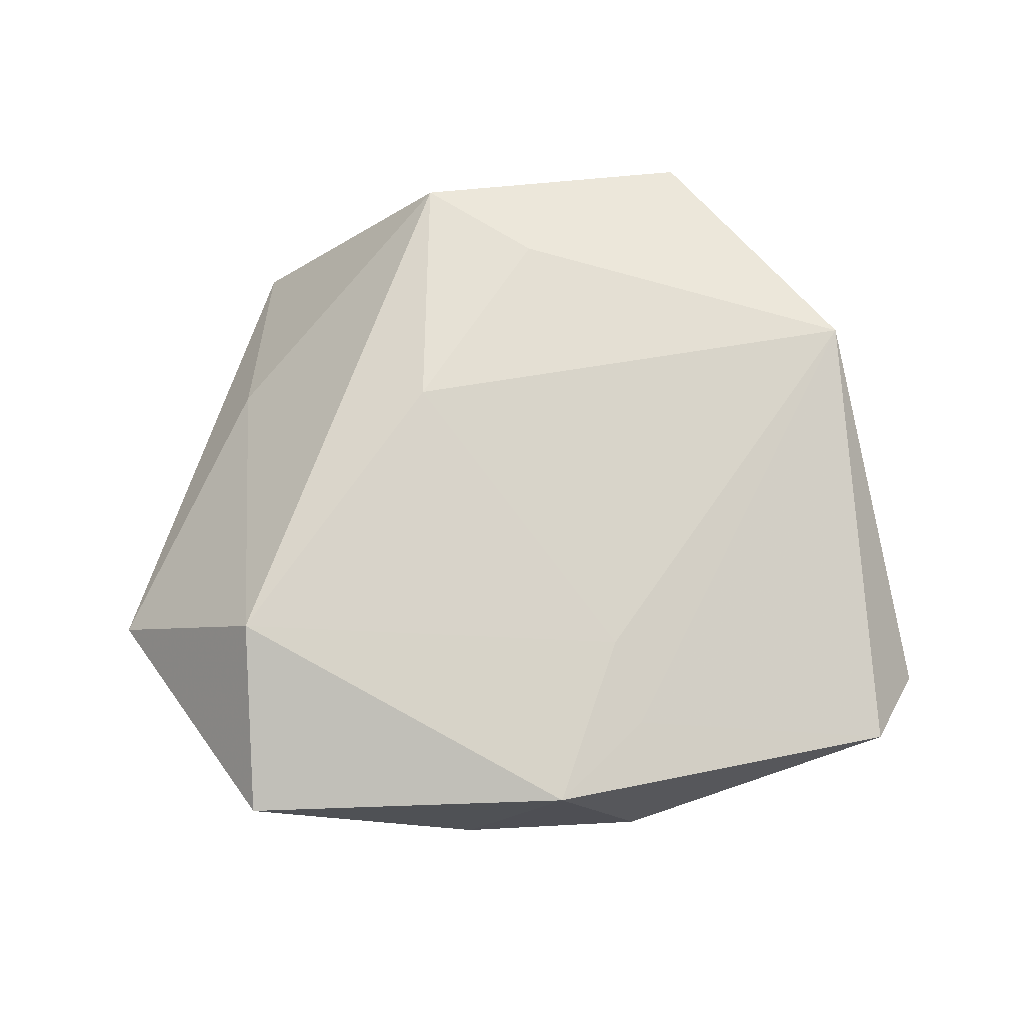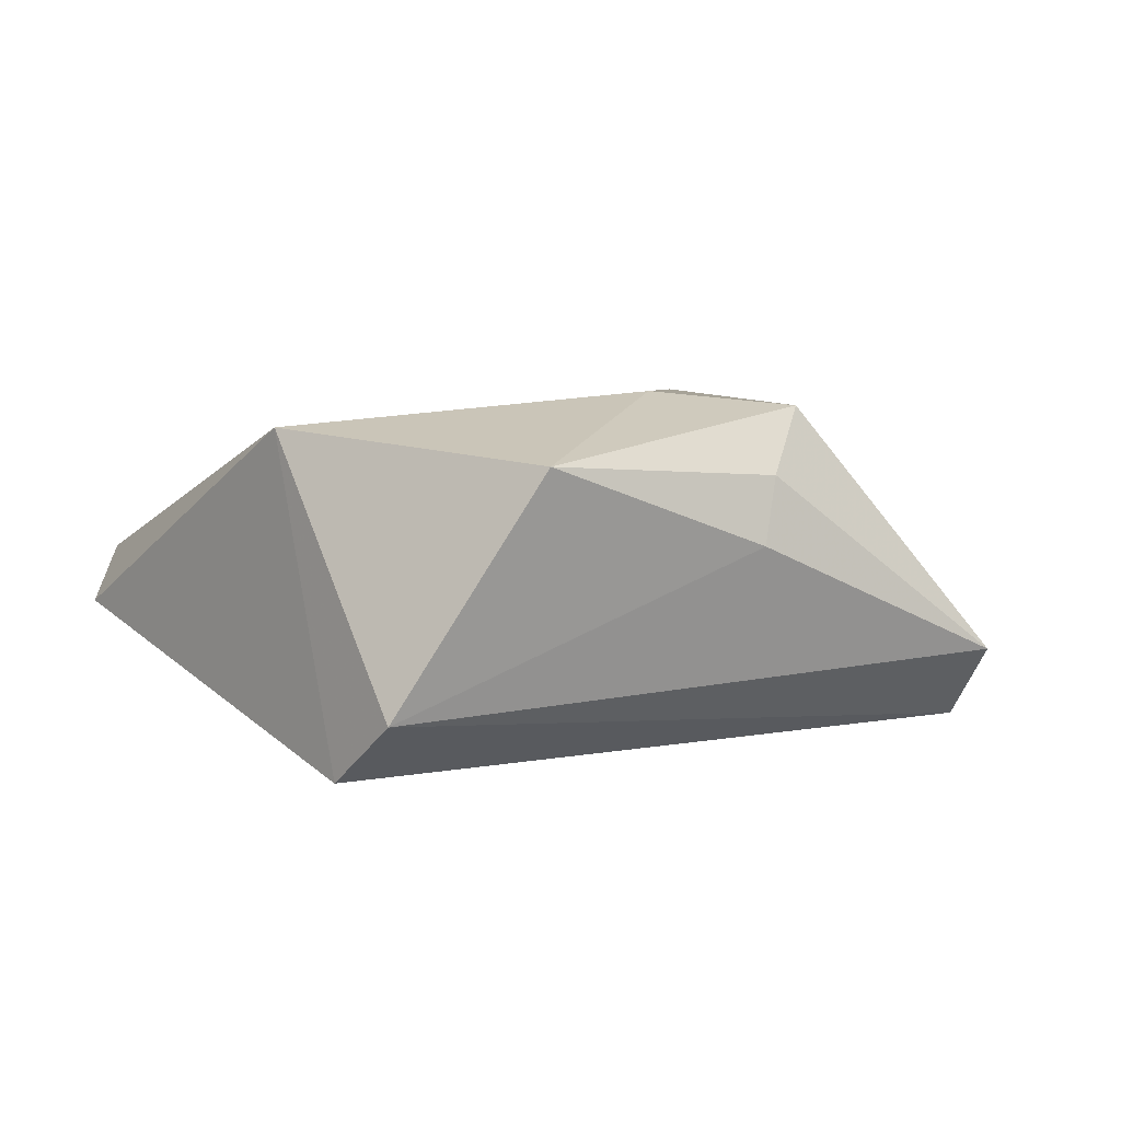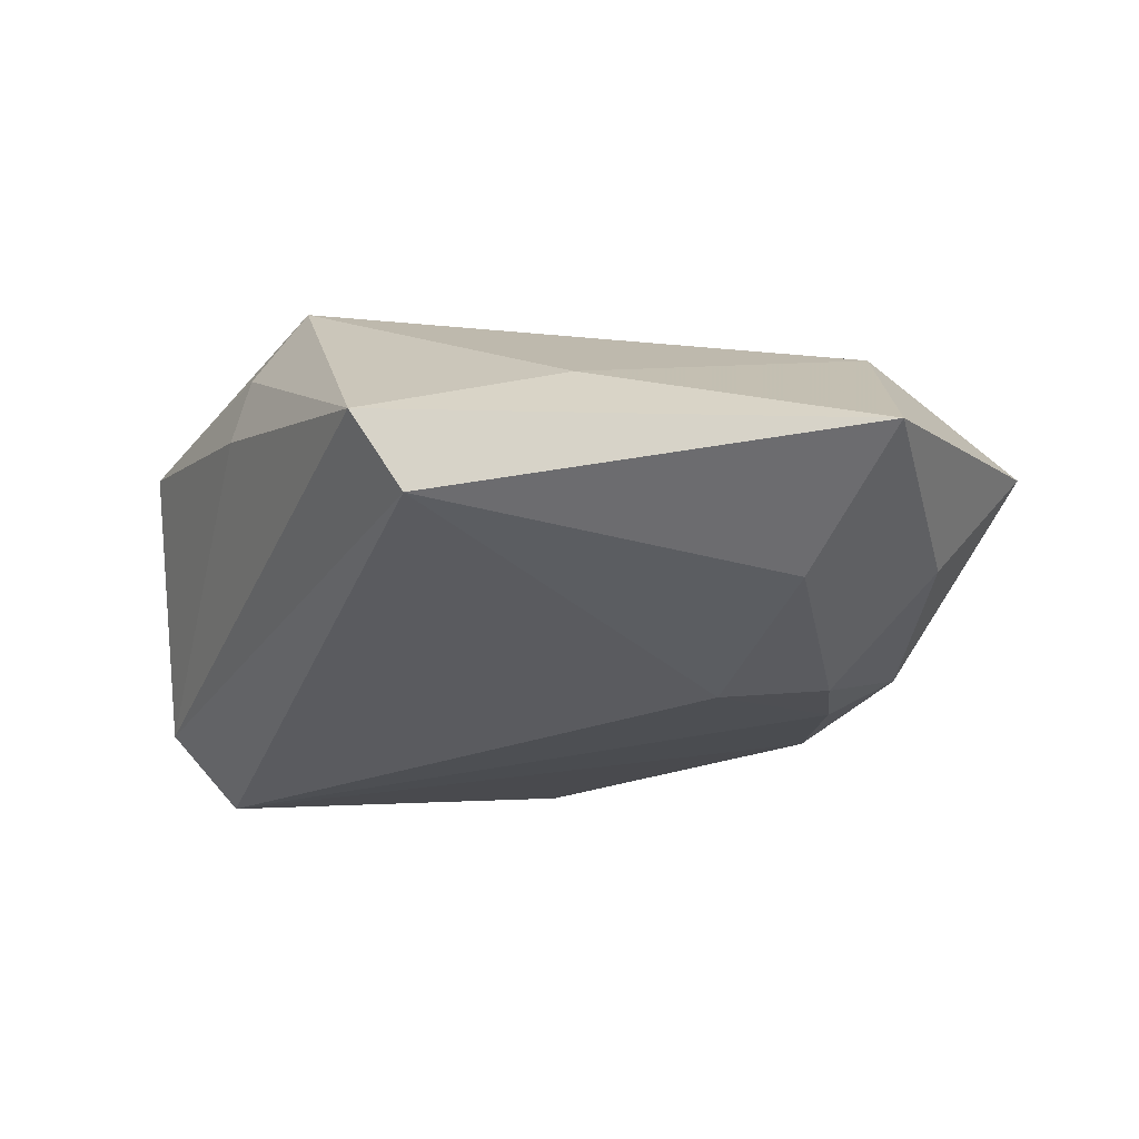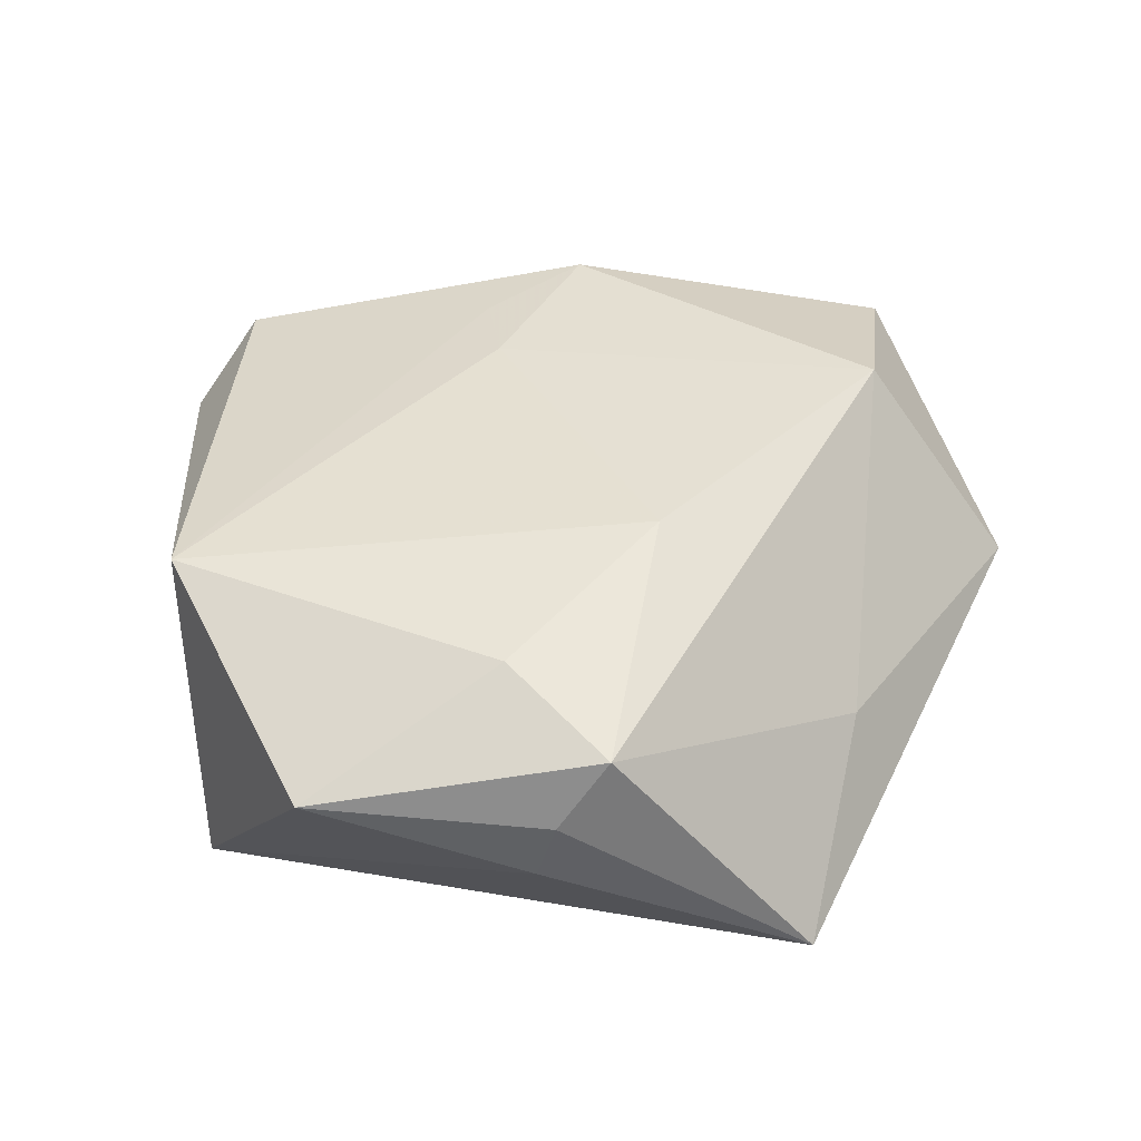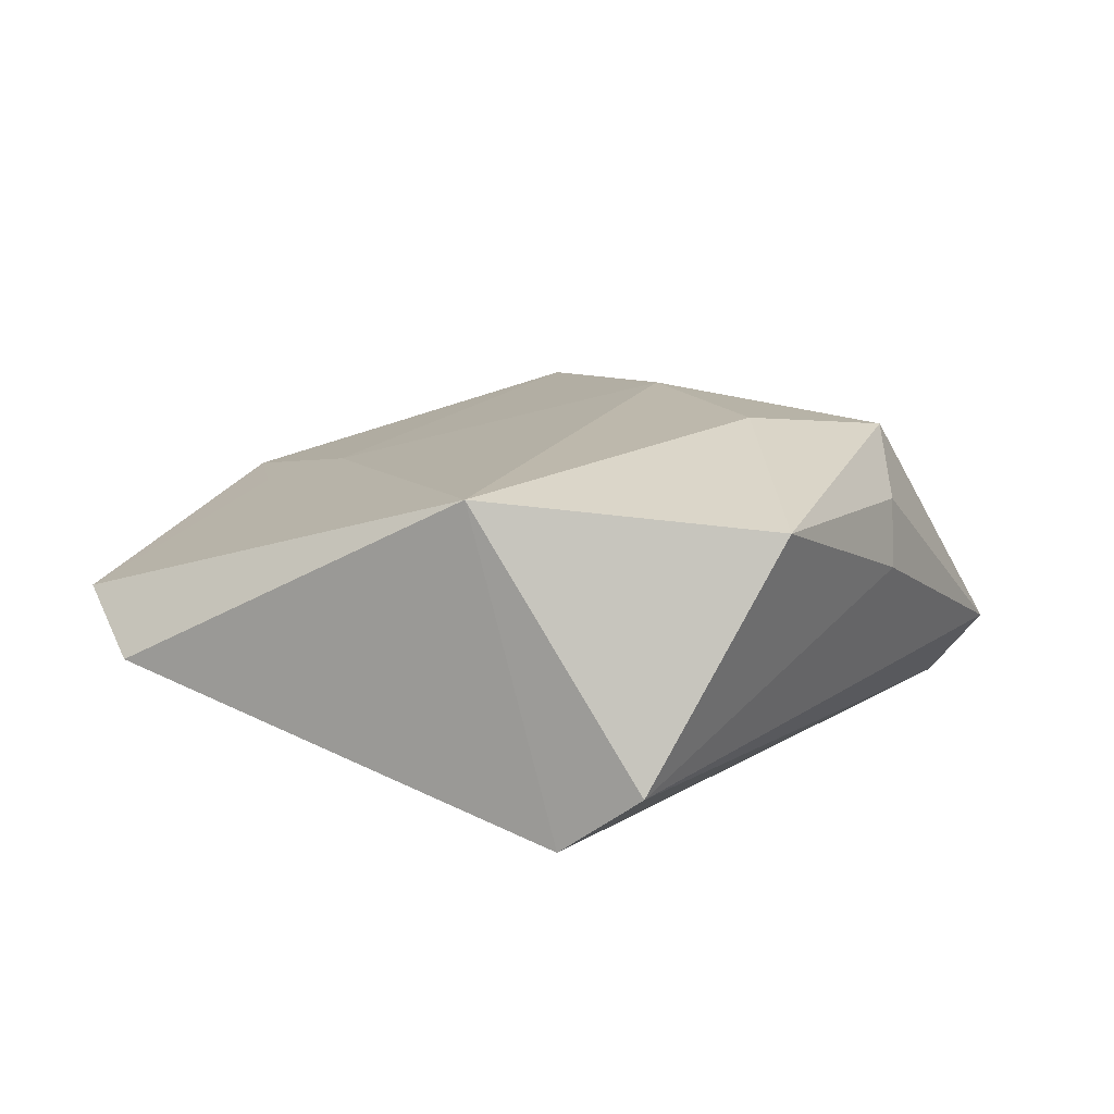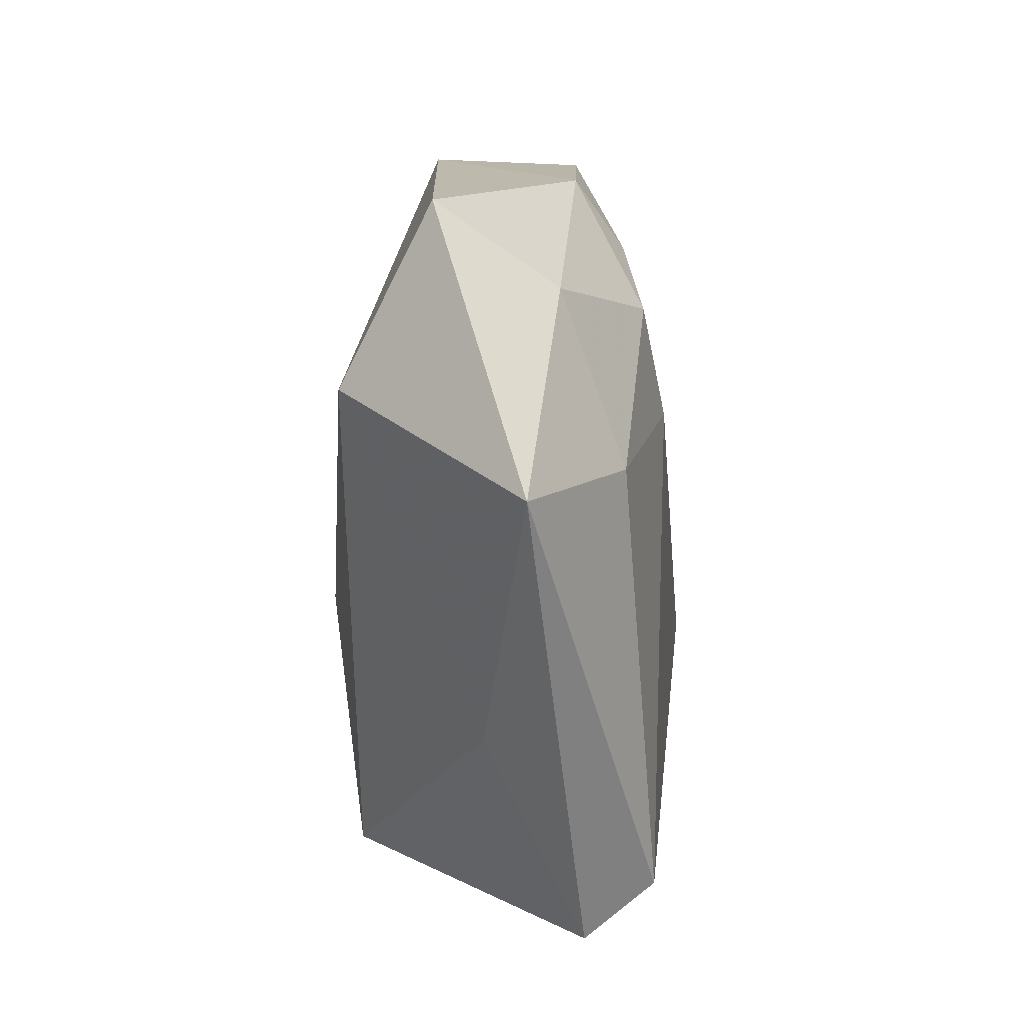
<metadata>
{"format":"obj","ext":"obj","renderer":"f3d","projection":"perspective","resolution":1024,"background":"white","views":[{"elev":65.0,"azim":145.2,"up":"+Z"},{"elev":3.8,"azim":-59.3,"up":"+Z"},{"elev":-29.4,"azim":30.4,"up":"+Z"},{"elev":53.0,"azim":-25.0,"up":"+Z"},{"elev":13.2,"azim":-89.3,"up":"+Z"},{"elev":-19.0,"azim":92.8,"up":"+Y"}]}
</metadata>
<code>
v -0.01849 -0.03617 0.0044
v 0.02171 0.03883 0.008216
v -0.01619 -0.03616 0.01173
v -0.009577 -0.0353 0.01897
v 0.02271 -0.03151 0.002572
v -0.03985 -0.023 0.01297
v 0.05211 -0.01465 -0.003427
v -0.04367 0.0006984 -0.01991
v 0.01108 -0.04497 -0.01562
v -0.04113 0.01002 0.01667
v 0.01877 0.007289 -0.01769
v 0.0129 0.04221 -0.007787
v 0.0056 0.02714 0.01191
v -0.0467 -0.008149 -0.01313
v 0.03599 -0.005574 -0.01324
v 0.05252 0.01828 0.006226
v -0.02671 0.04791 -0.004132
v -0.01469 -0.02023 0.02051
v 0.02853 0.01615 -0.01549
v 0.008294 0.03644 0.008715
v 0.02395 0.0259 -0.01331
v 0.007895 -0.05051 -0.007819
v 0.04193 0.001695 0.01677
v -0.0167 0.05307 0.001701
v 0.008033 -0.01062 0.02082
v 0.03025 0.03136 -0.008089
v 0.04451 0.01165 -0.006652
f 14 8 9
f 6 10 14
f 14 10 8
f 24 2 12
f 9 8 11
f 6 3 4
f 22 14 9
f 22 4 3
f 9 7 22
f 24 10 20
f 20 2 24
f 23 2 13
f 13 20 10
f 2 20 13
f 15 7 9
f 9 11 15
f 15 11 19
f 16 2 23
f 23 7 16
f 24 12 17
f 17 12 8
f 17 10 24
f 8 10 17
f 8 12 21
f 21 11 8
f 19 11 21
f 25 4 23
f 23 13 25
f 25 13 10
f 5 7 23
f 23 4 5
f 5 22 7
f 4 22 5
f 1 3 6
f 1 22 3
f 6 14 1
f 14 22 1
f 27 16 7
f 27 15 19
f 7 15 27
f 26 21 12
f 26 12 2
f 2 16 26
f 16 27 26
f 19 21 26
f 26 27 19
f 18 25 10
f 4 25 18
f 18 10 6
f 6 4 18

</code>
